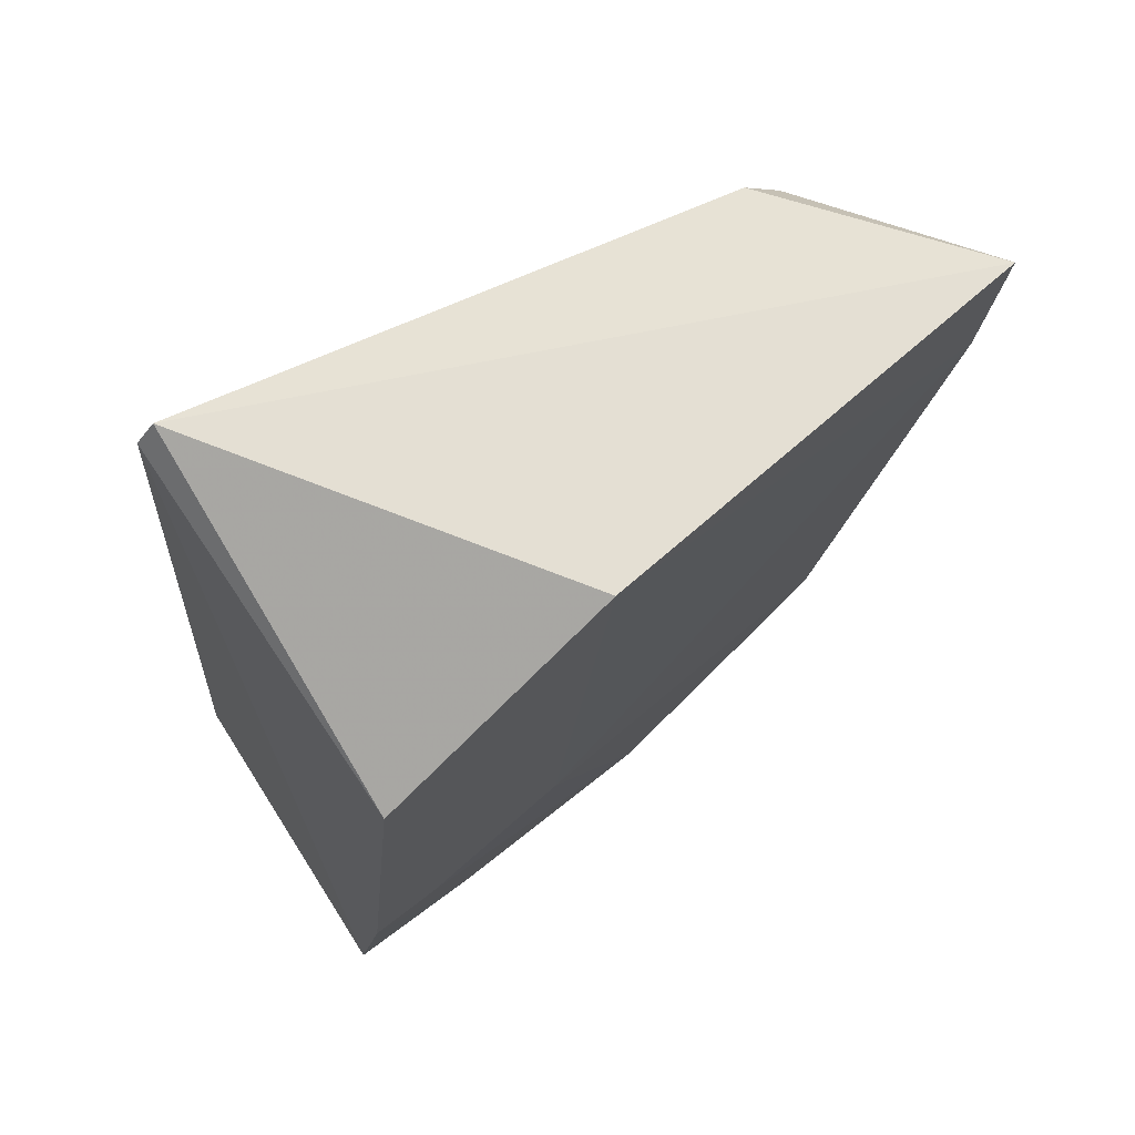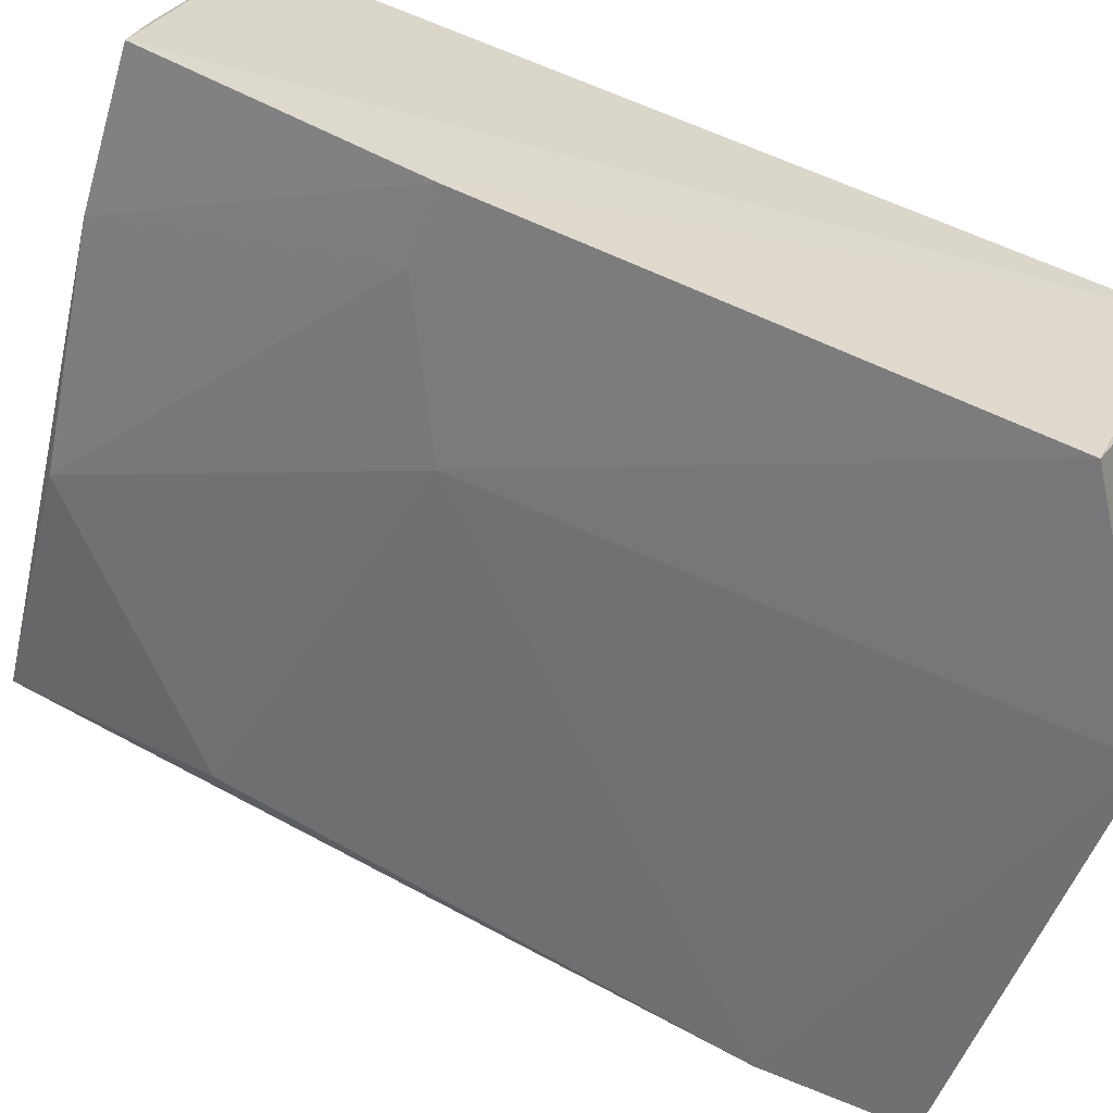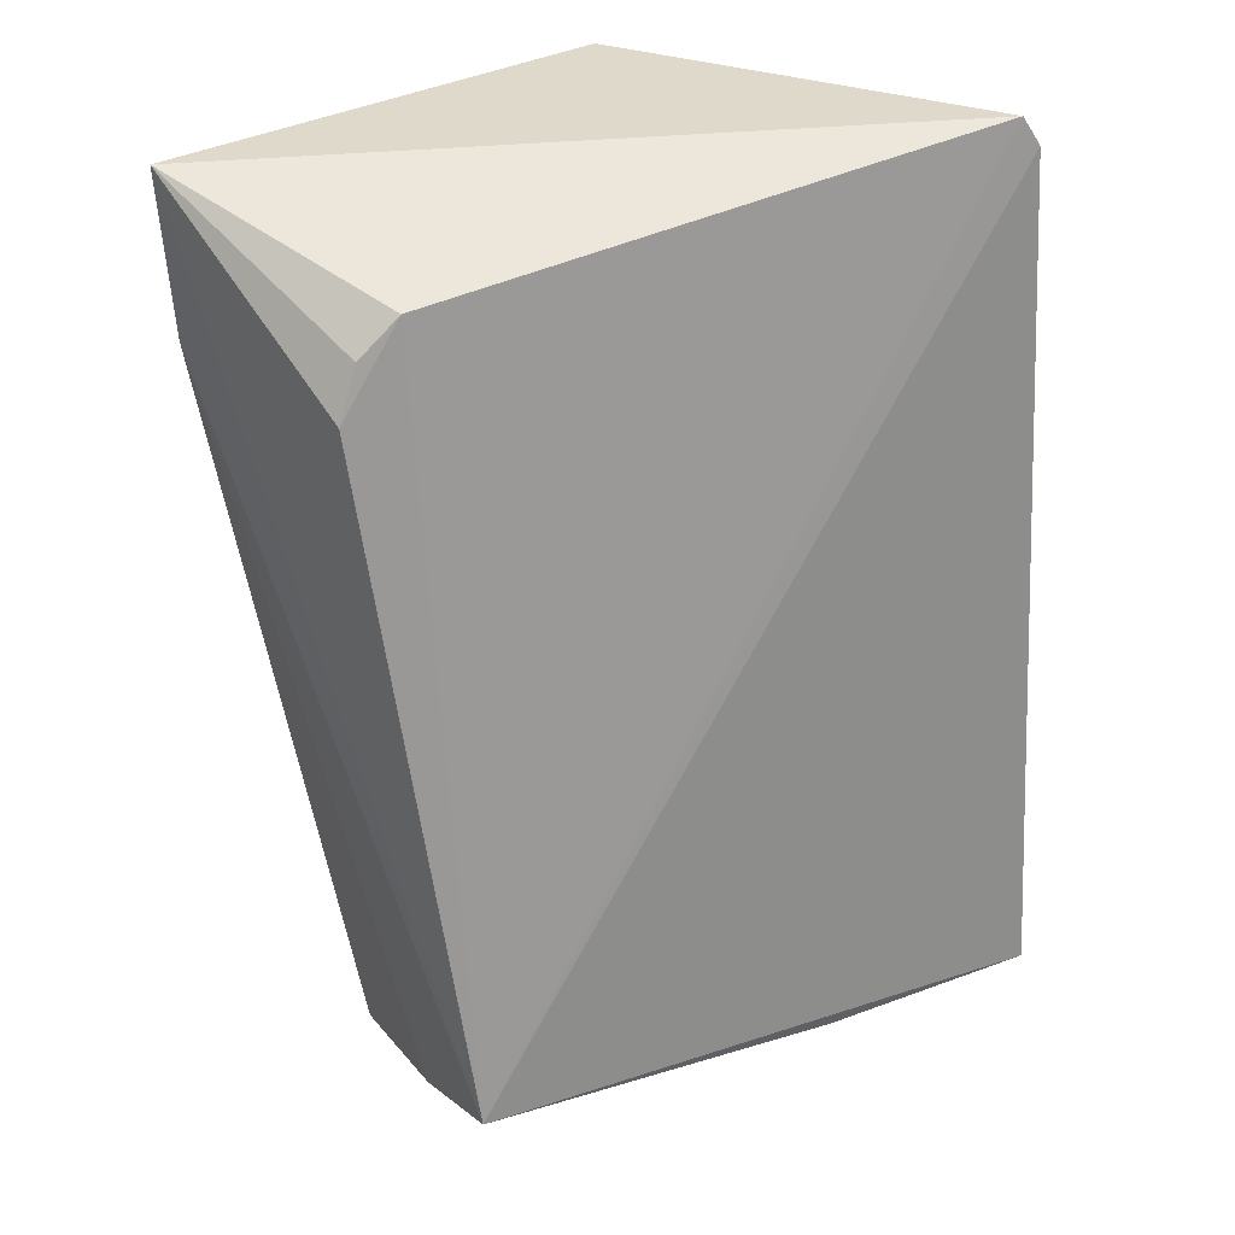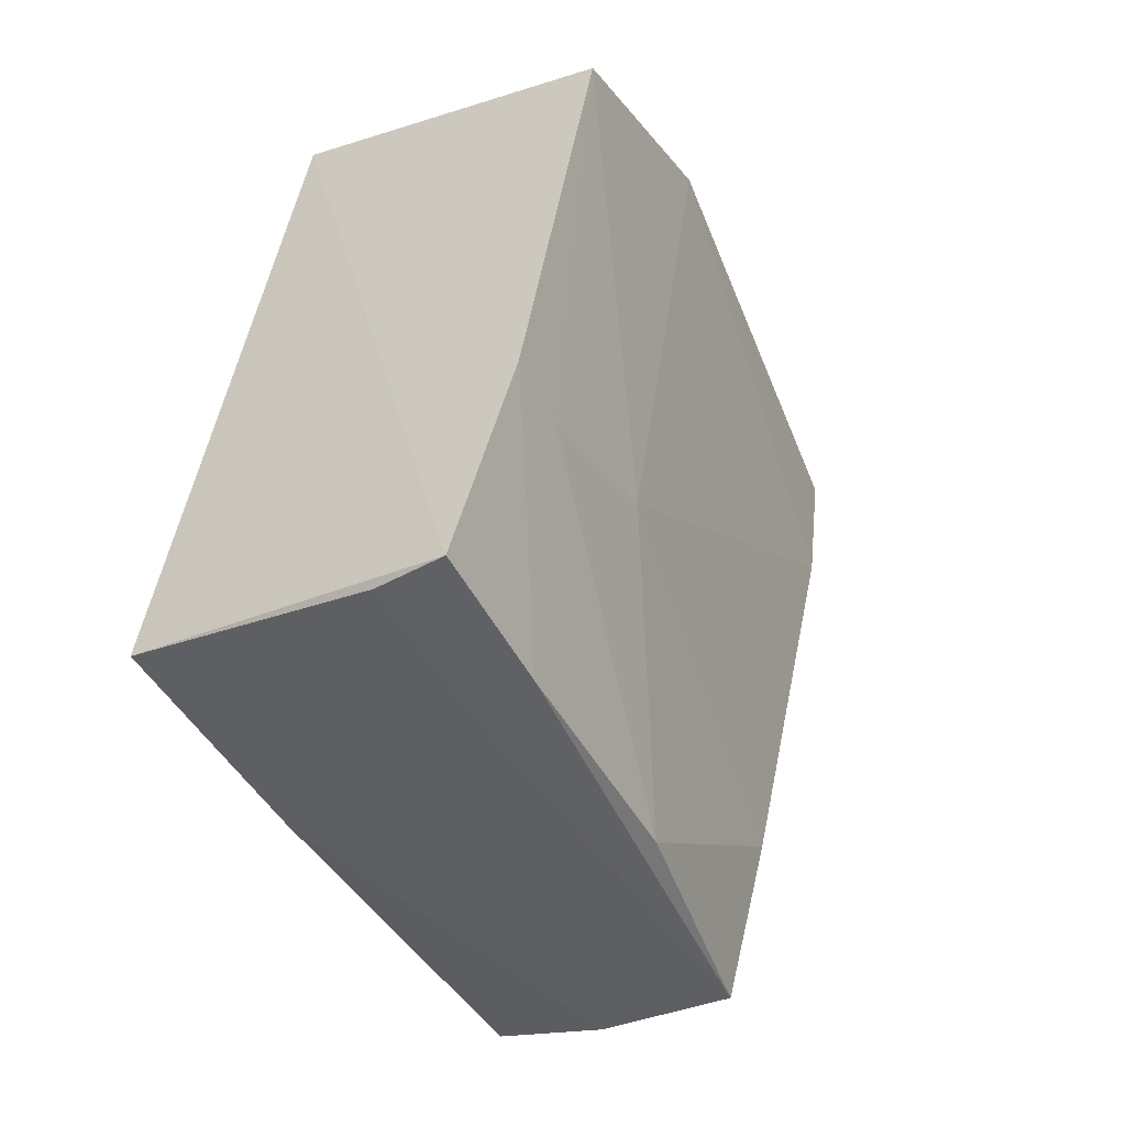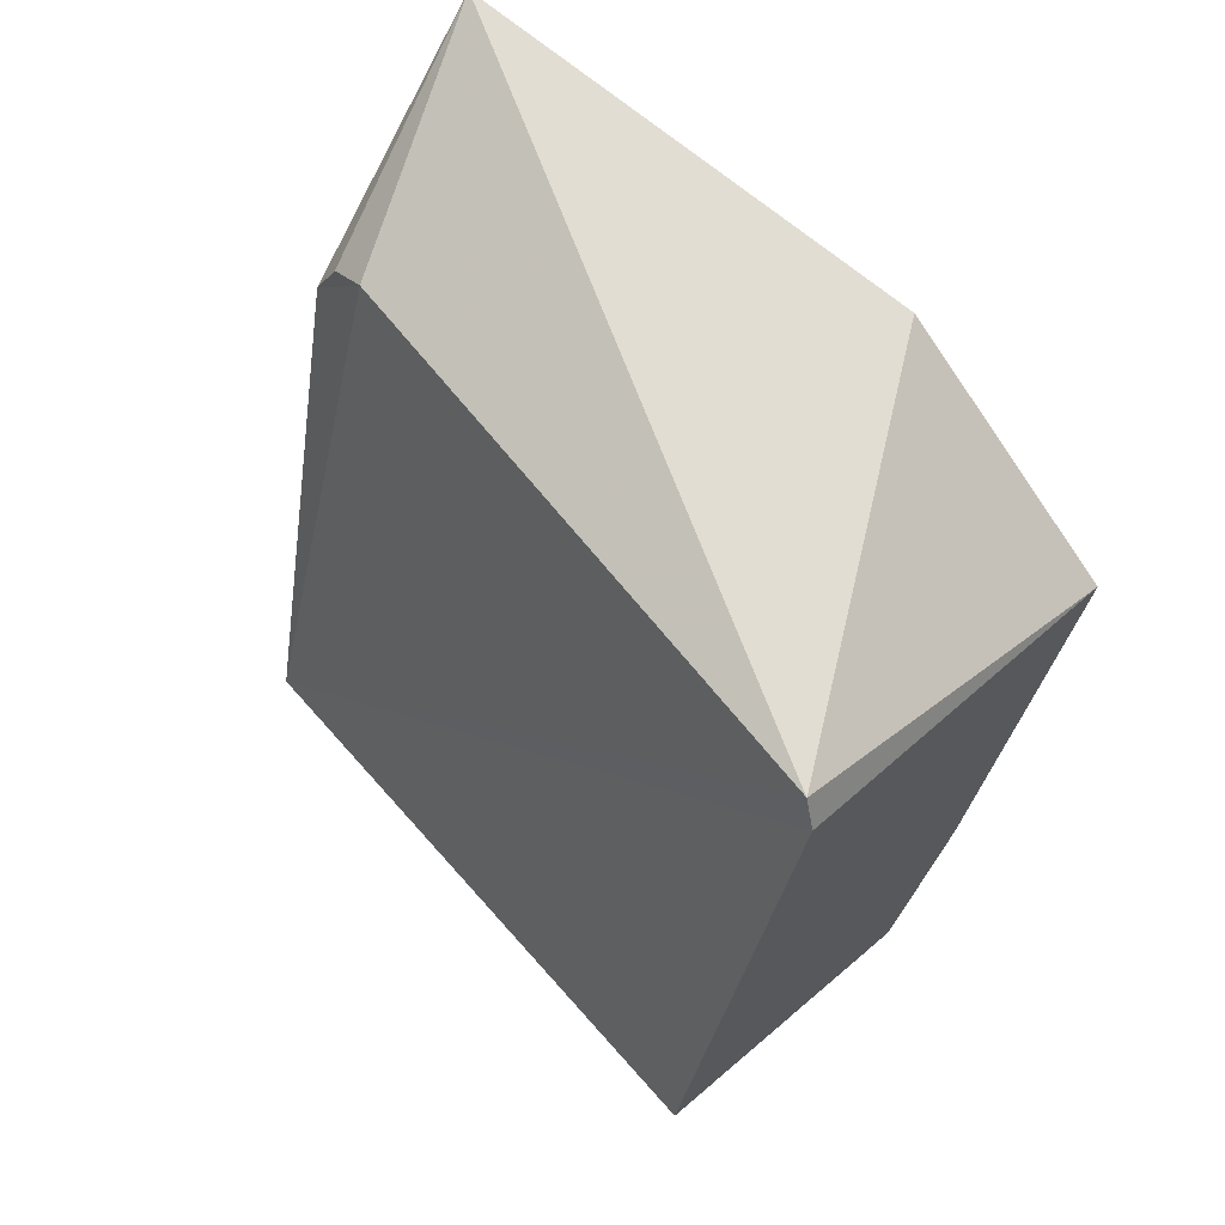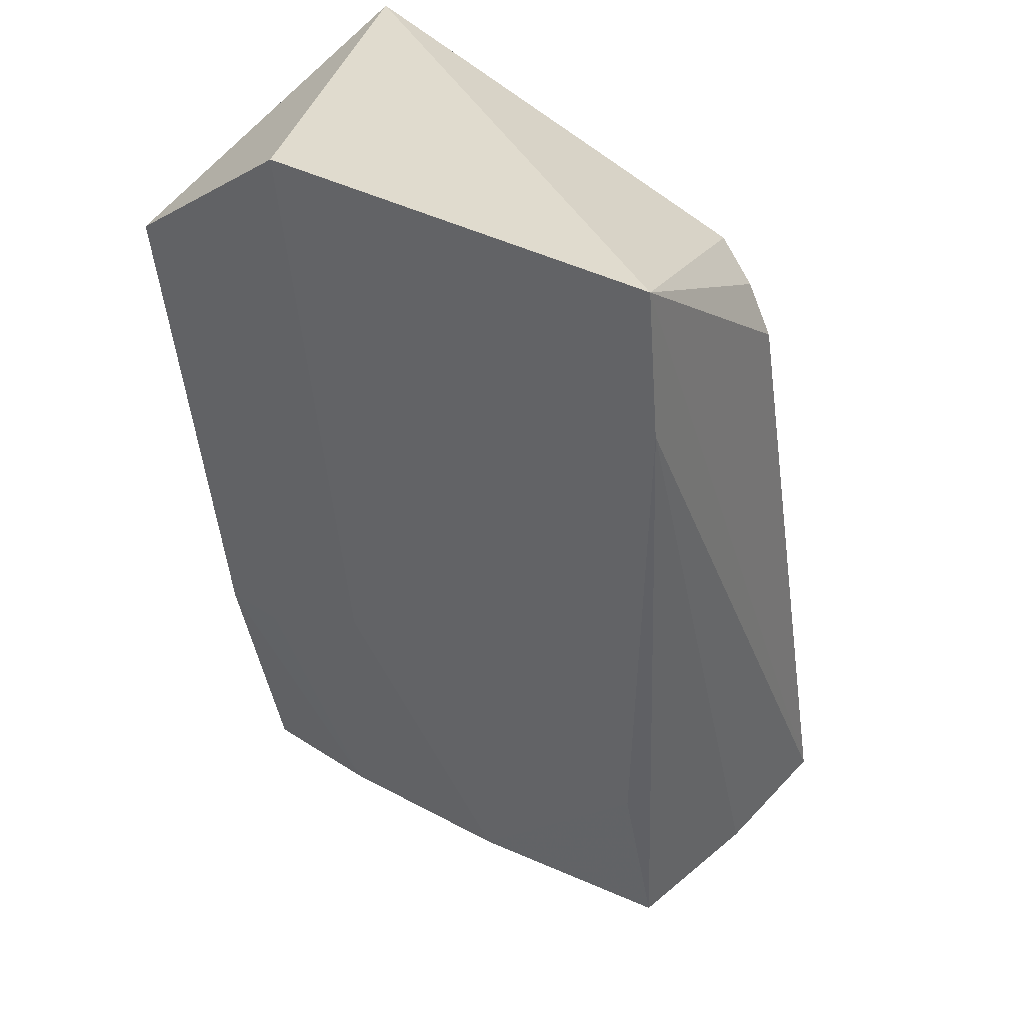
<metadata>
{"format":"obj","ext":"obj","renderer":"f3d","projection":"perspective","resolution":1024,"background":"white","views":[{"elev":64.7,"azim":145.8,"up":"+Y"},{"elev":-61.3,"azim":69.4,"up":"+Z"},{"elev":34.2,"azim":-30.1,"up":"+Y"},{"elev":-54.6,"azim":119.5,"up":"+Y"},{"elev":69.2,"azim":47.3,"up":"+Y"},{"elev":33.8,"azim":-132.9,"up":"+Y"}]}
</metadata>
<code>
v -0.06024 -0.0005758 0.02006
v -0.06071 -0.04288 0.02532
v -0.0608 -0.007332 0.002438
v -0.09551 0.0009385 0.005713
v -0.09149 -0.03948 0.0252
v -0.07254 0.0005228 0.002565
v -0.06052 -0.04681 0.009335
v -0.0897 -0.002405 0.01705
v -0.06106 0.0008549 0.0197
v -0.0606 -0.03418 0.006286
v -0.06849 -0.04602 0.01287
v -0.09281 -0.006645 0.01729
v -0.07217 -0.03016 0.006611
v -0.06084 -0.04624 0.01294
v -0.0723 -0.04236 0.02508
v -0.09172 -0.004115 0.01689
v -0.06434 -0.03409 0.006548
v -0.09537 -0.006927 0.006621
v -0.0912 -0.04325 0.0123
v -0.06804 -0.0463 0.00964
v -0.09135 -0.03379 0.009986
v -0.09146 -0.04175 0.01938
v -0.07978 -0.04448 0.01021
f 5 2 1
f 7 1 2
f 9 1 3
f 9 3 6
f 9 6 4
f 9 4 8
f 9 8 5
f 9 5 1
f 10 3 1
f 10 1 7
f 12 4 5
f 12 5 8
f 13 6 3
f 14 11 7
f 14 7 2
f 14 2 11
f 15 11 2
f 15 2 5
f 16 12 8
f 16 8 4
f 16 4 12
f 17 13 3
f 17 3 10
f 18 4 6
f 18 6 13
f 18 5 4
f 20 17 10
f 20 10 7
f 20 7 11
f 20 11 19
f 21 19 18
f 21 18 13
f 22 5 18
f 22 18 19
f 22 15 5
f 22 19 11
f 22 11 15
f 23 13 17
f 23 17 20
f 23 21 13
f 23 20 19
f 23 19 21

</code>
